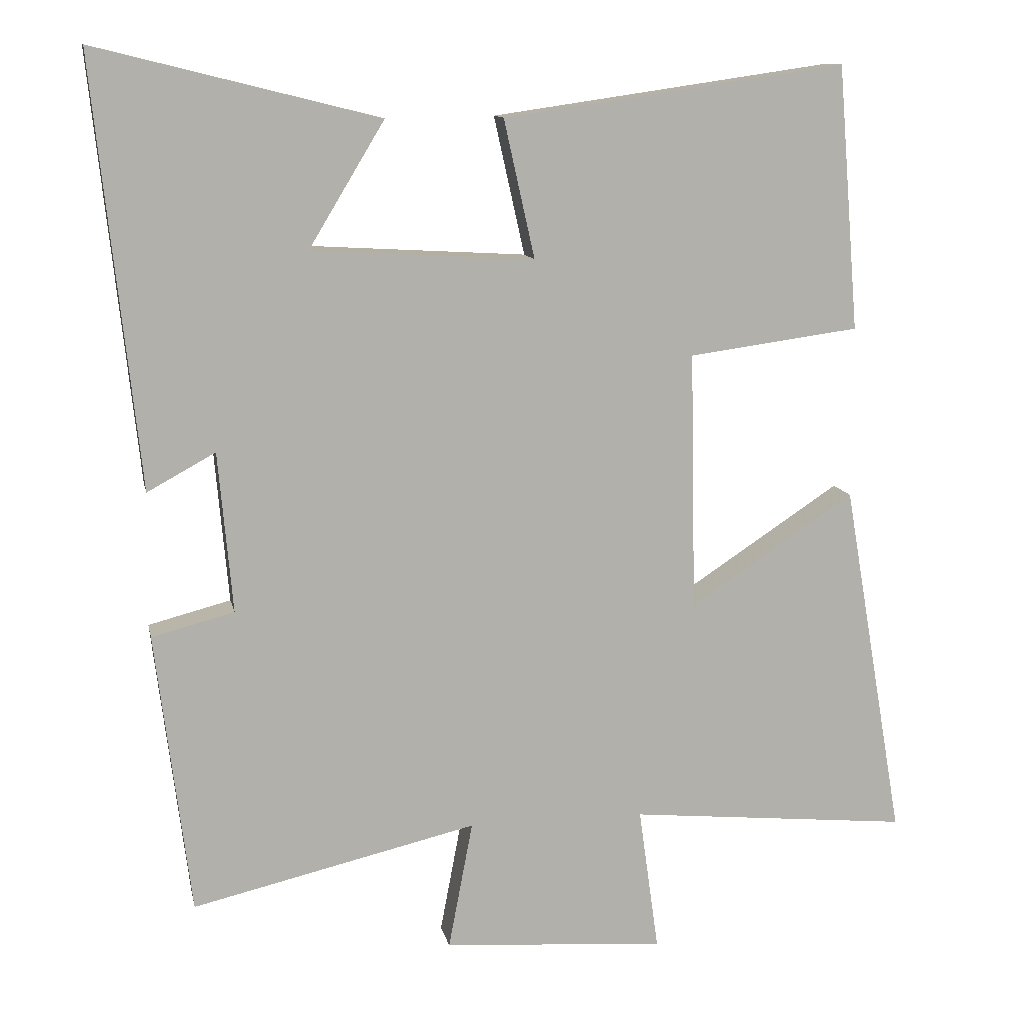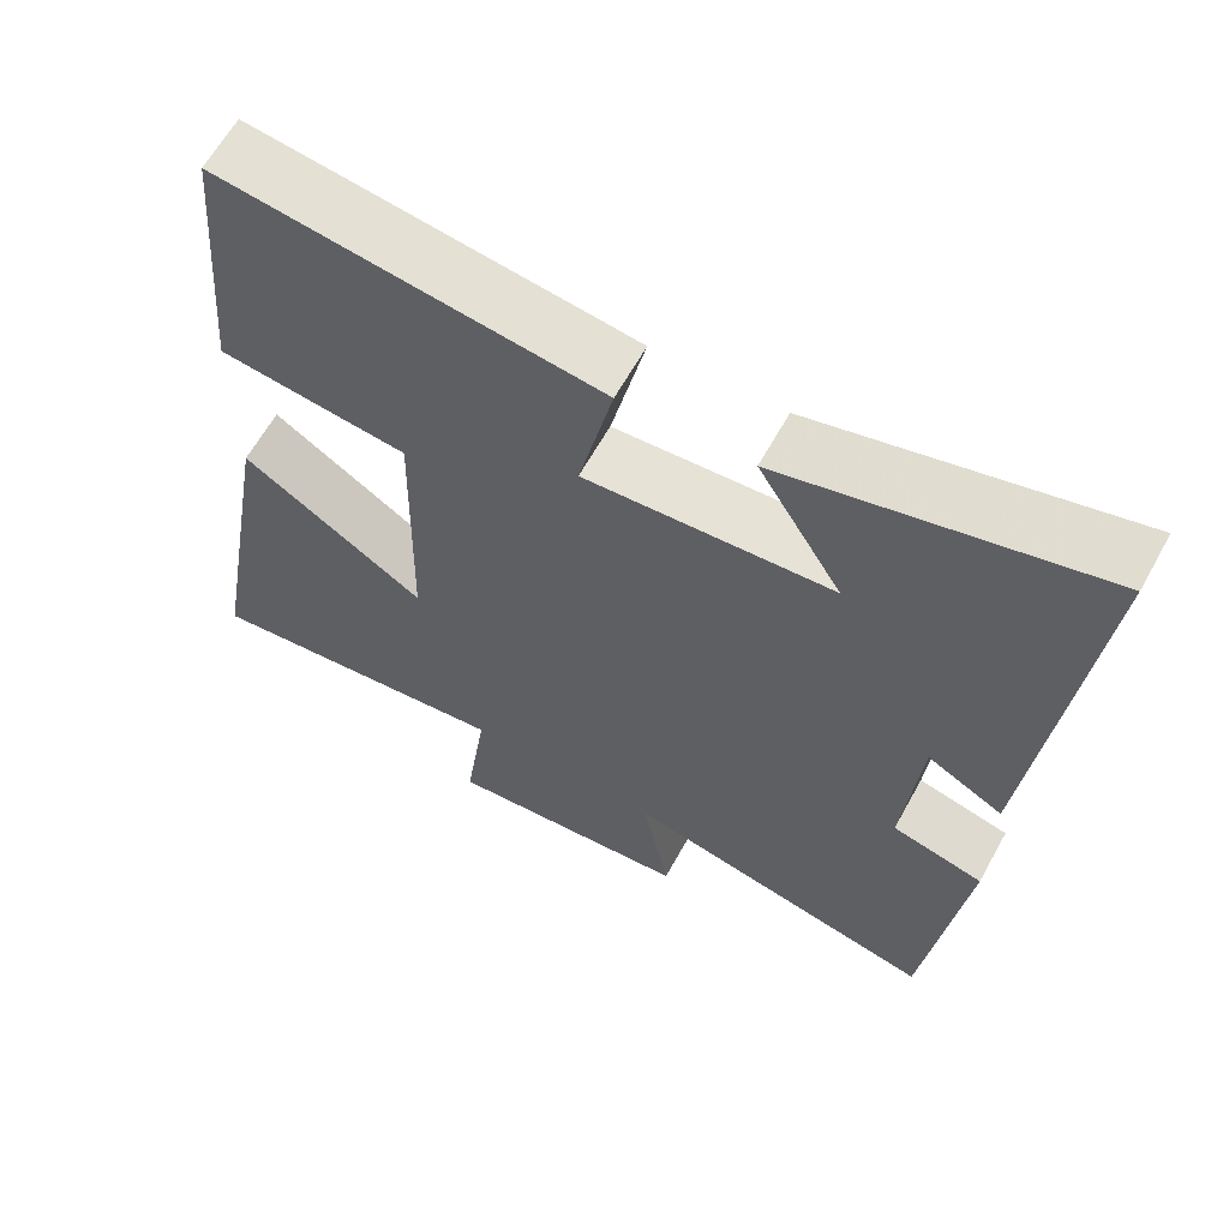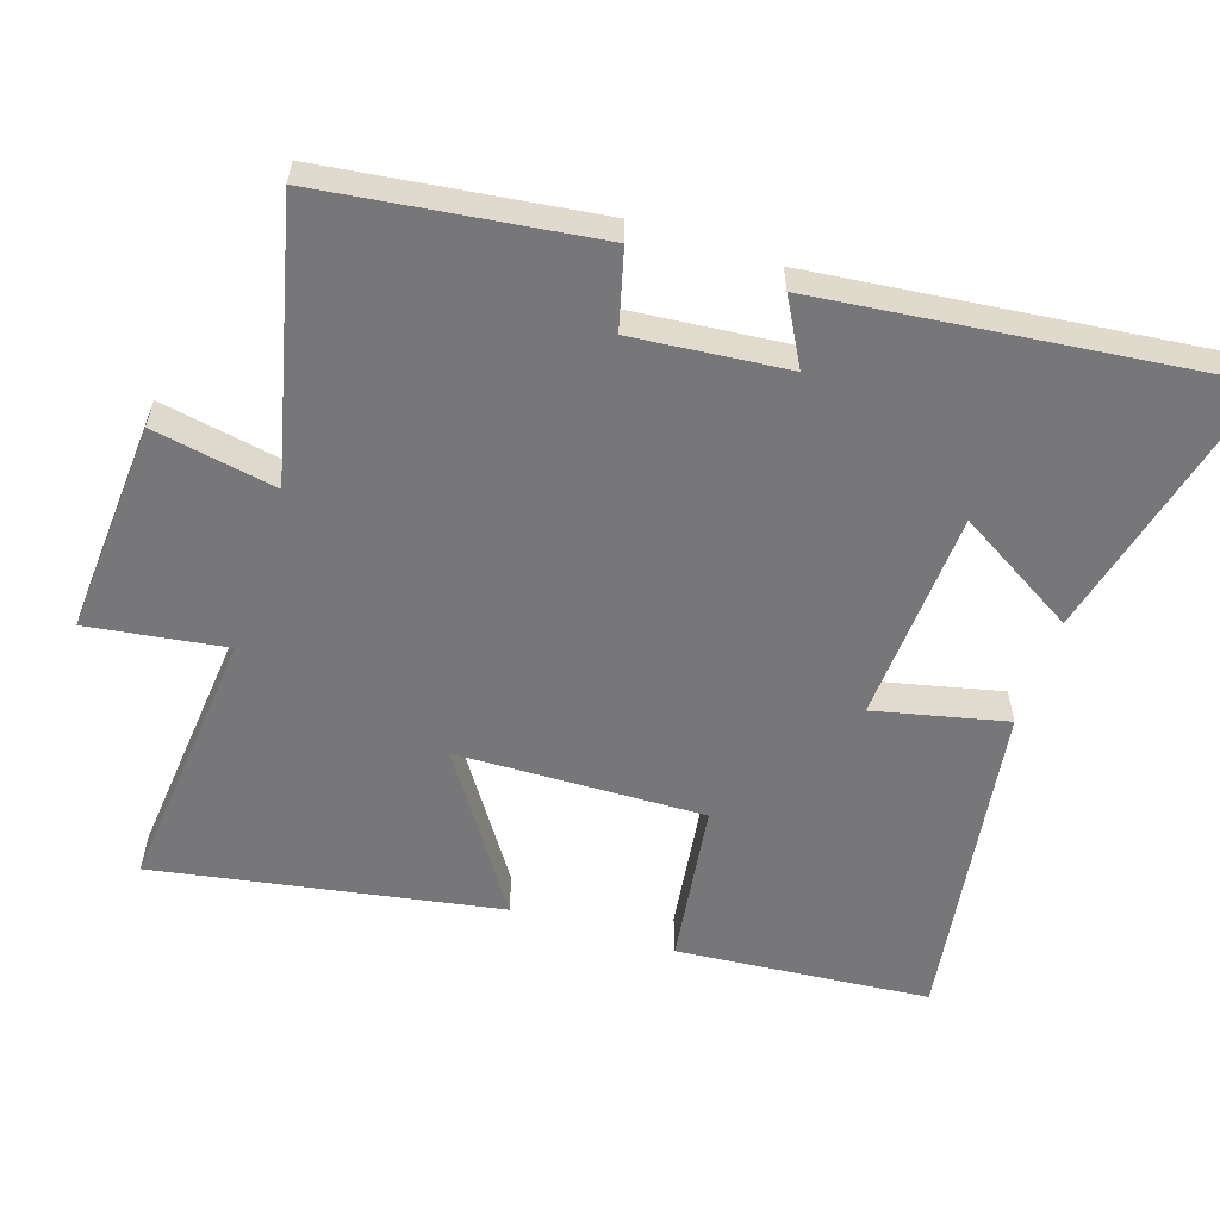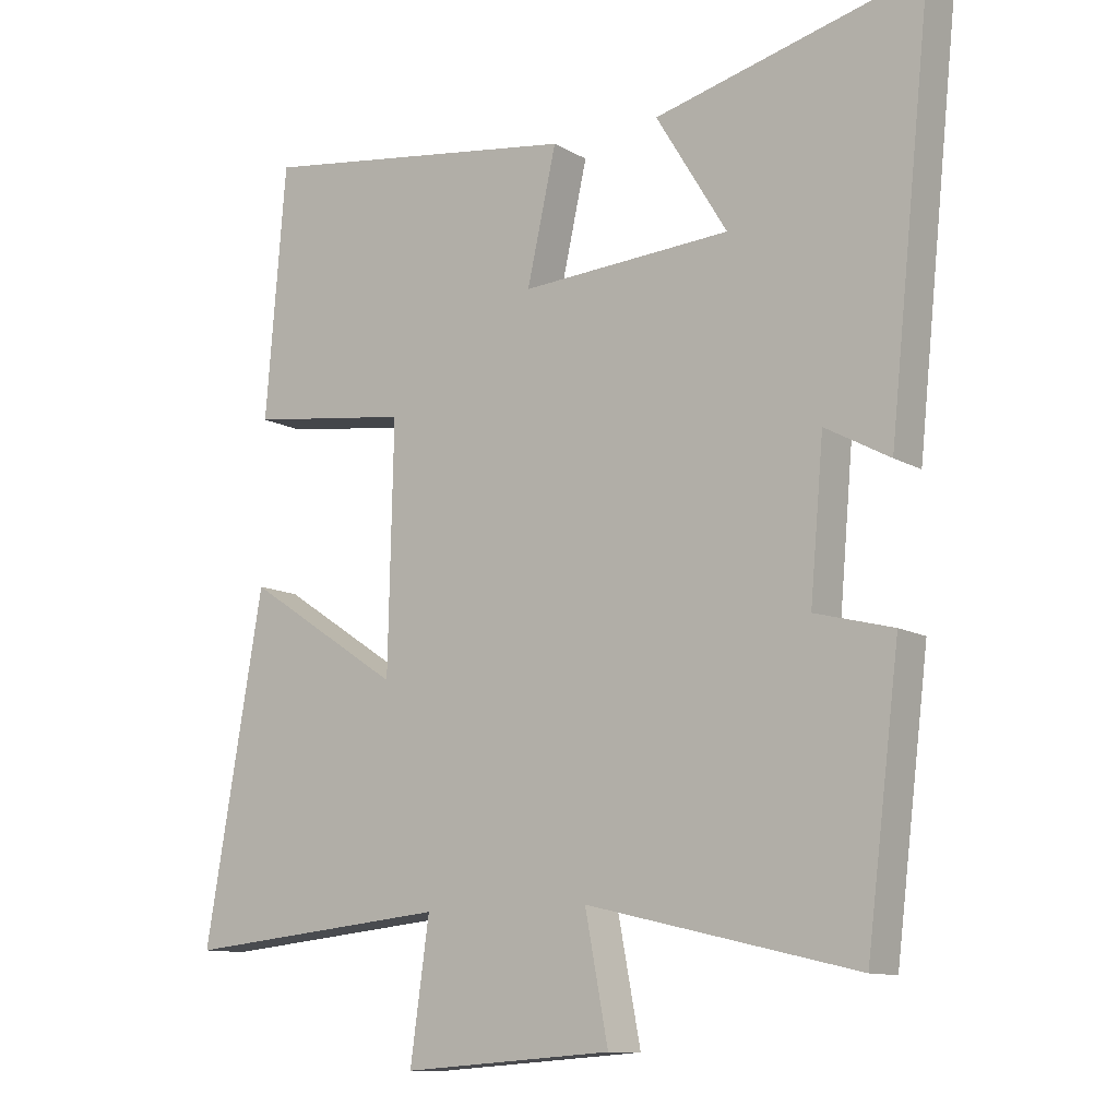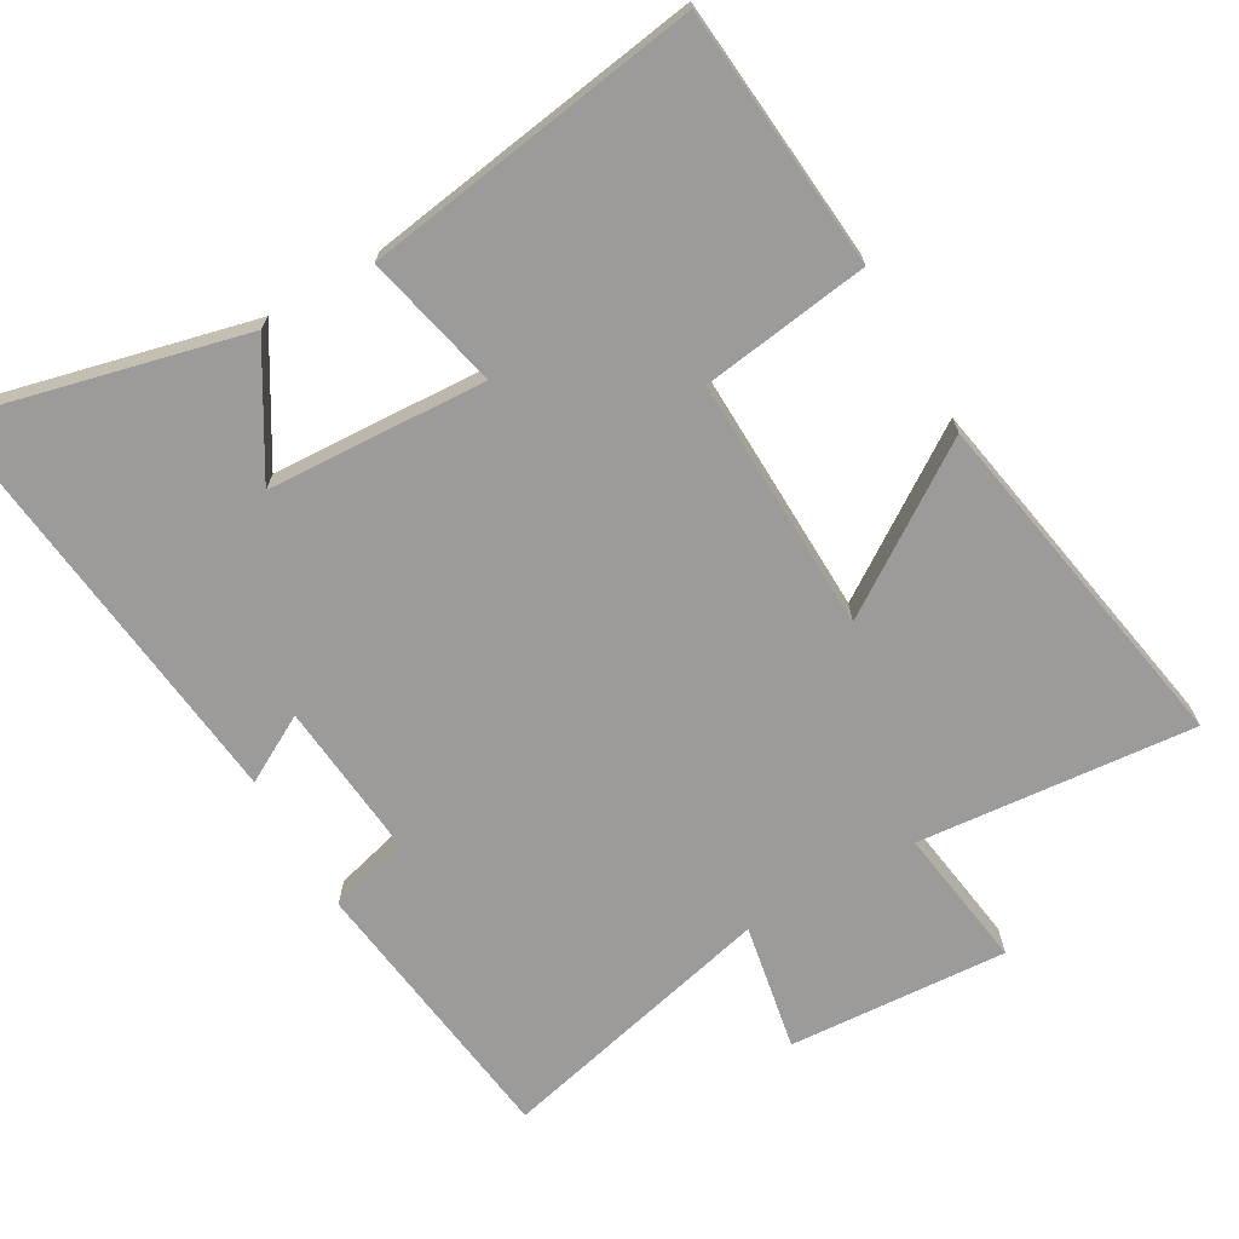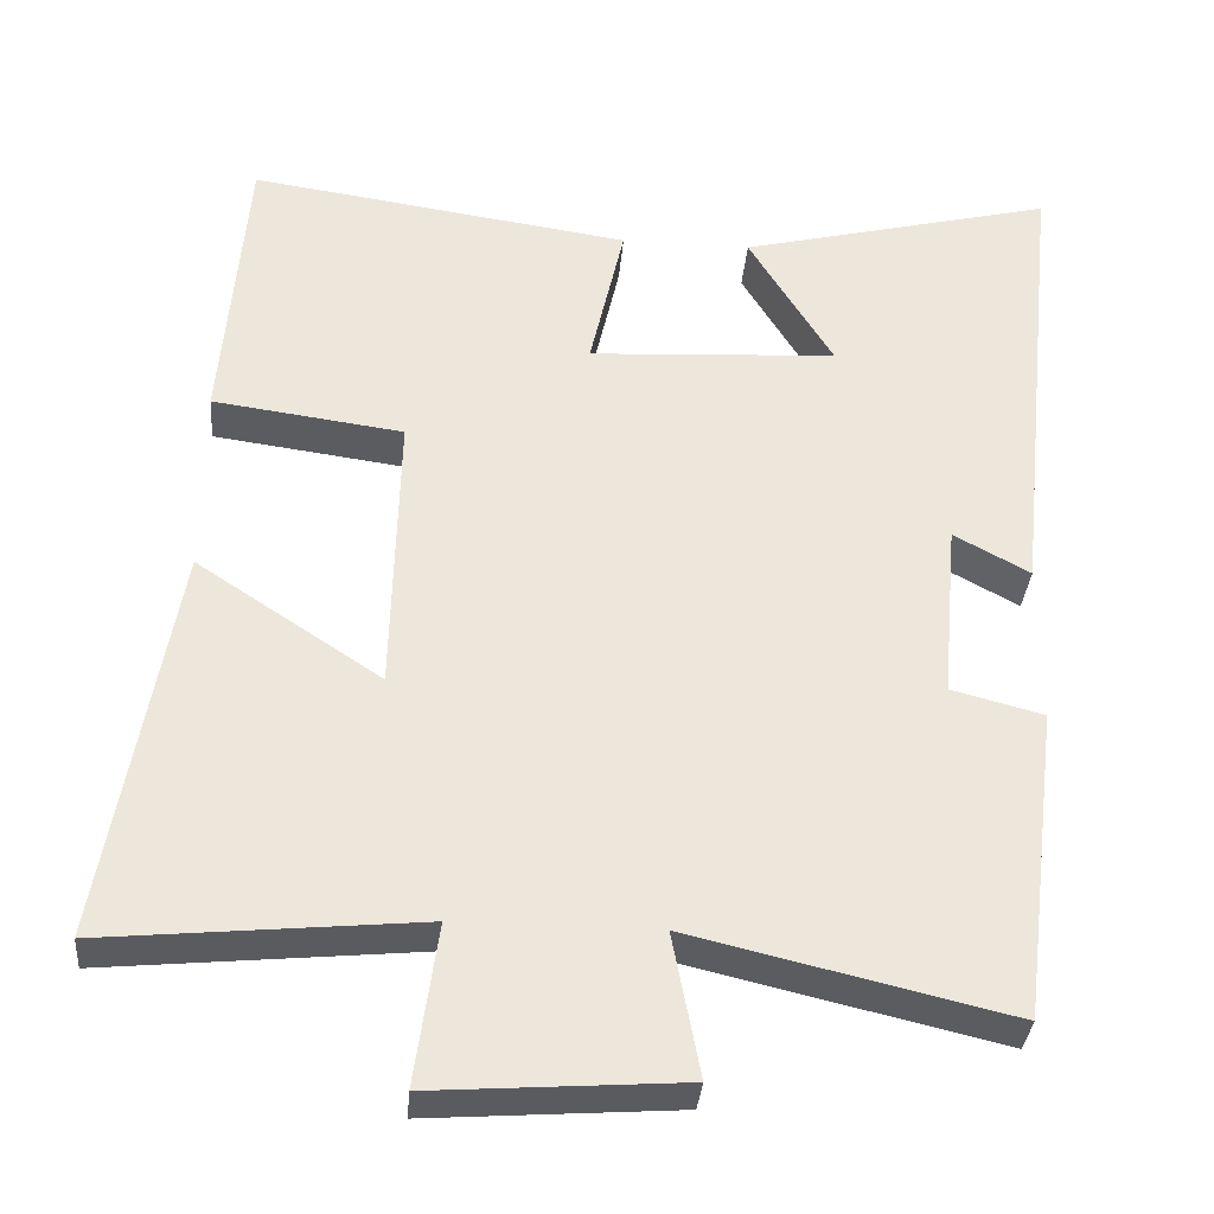
<metadata>
{"format":"obj","ext":"obj","renderer":"f3d","projection":"perspective","resolution":1024,"background":"white","views":[{"elev":11.6,"azim":-11.4,"up":"+Z"},{"elev":62.9,"azim":-151.1,"up":"+Z"},{"elev":-57.2,"azim":-107.9,"up":"+Y"},{"elev":-11.3,"azim":-143.8,"up":"+Z"},{"elev":-69.8,"azim":30.2,"up":"+Y"},{"elev":-34.4,"azim":175.2,"up":"+Z"}]}
</metadata>
<code>
v 0.47 0.07 0.569
v 0.5 0.07 0.201
v 0.262 0.07 0.169
v 0.27 0.07 -0.191
v 0.5 0.07 -0.039
v 0.586 0.07 -0.538
v 0.194 0.07 -0.5
v 0.222 0.07 -0.701
v -0.088 0.07 -0.679
v -0.054 0.07 -0.5
v -0.451 0.07 -0.593
v -0.5 0.07 -0.199
v -0.385 0.07 -0.169
v -0.405 0.07 0.055
v -0.5 0.07 0.003
v -0.563 0.07 0.598
v -0.169 0.07 0.5
v -0.274 0.07 0.326
v 0.036 0.07 0.308
v -0.007 0.07 0.5
v 0.47 0 0.569
v 0.5 0 0.201
v 0.262 0 0.169
v 0.27 0 -0.191
v 0.5 0 -0.039
v 0.586 0 -0.538
v 0.194 0 -0.5
v 0.222 0 -0.701
v -0.088 0 -0.679
v -0.054 0 -0.5
v -0.451 0 -0.593
v -0.5 0 -0.199
v -0.385 0 -0.169
v -0.405 0 0.055
v -0.5 0 0.003
v -0.563 0 0.598
v -0.169 0 0.5
v -0.274 0 0.326
v 0.036 0 0.308
v -0.007 0 0.5
f 1 2 3
f 20 1 3
f 19 20 3
f 18 19 3 4
f 15 16 17 18
f 14 15 18
f 13 14 18 4
f 12 13 4
f 11 12 4
f 10 11 4
f 7 8 9 10
f 7 10 4 5
f 5 6 7
f 23 22 21
f 23 21 40
f 23 40 39
f 24 23 39 38
f 38 37 36 35
f 38 35 34
f 24 38 34 33
f 24 33 32
f 24 32 31
f 24 31 30
f 30 29 28 27
f 25 24 30 27
f 27 26 25
f 1 21 22 2
f 2 22 23 3
f 3 23 24 4
f 4 24 25 5
f 5 25 26 6
f 6 26 27 7
f 7 27 28 8
f 8 28 29 9
f 9 29 30 10
f 10 30 31 11
f 11 31 32 12
f 12 32 33 13
f 13 33 34 14
f 14 34 35 15
f 15 35 36 16
f 16 36 37 17
f 17 37 38 18
f 18 38 39 19
f 19 39 40 20
f 20 40 21 1

</code>
